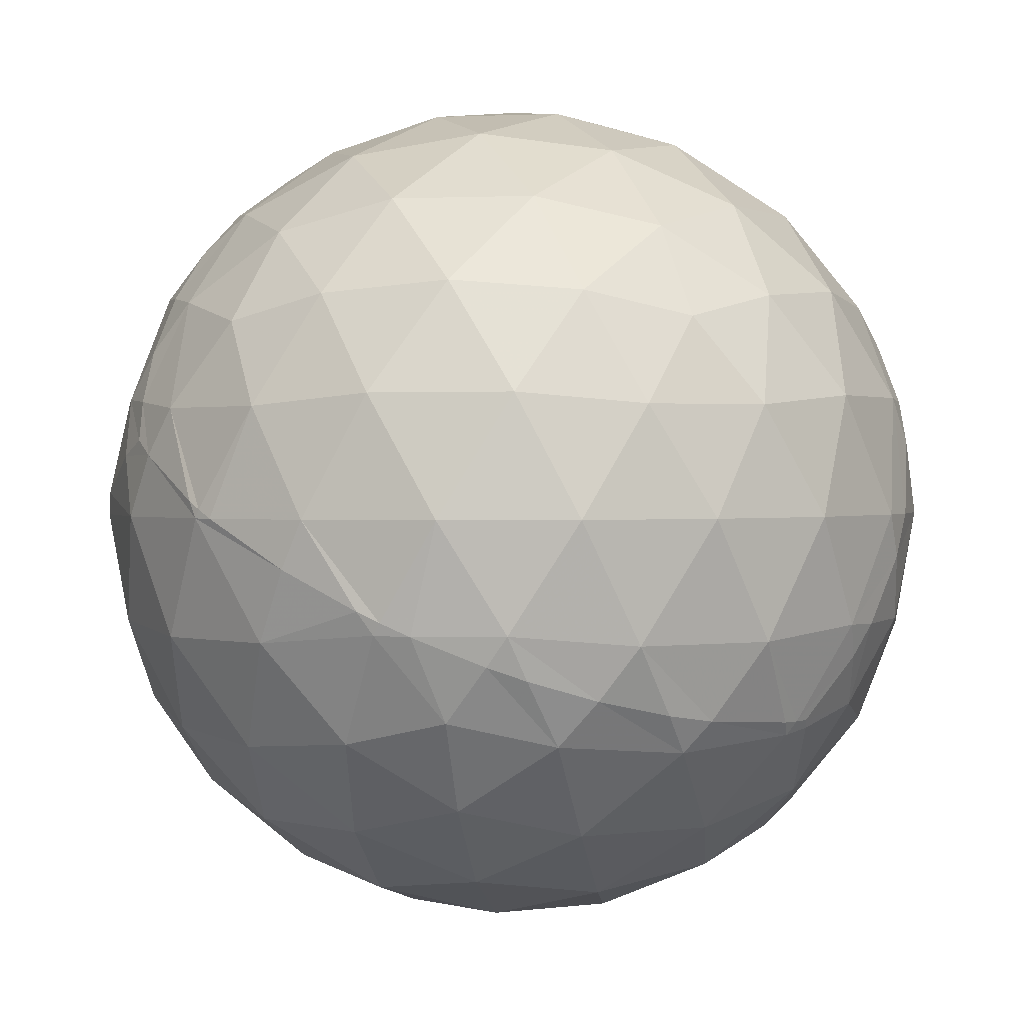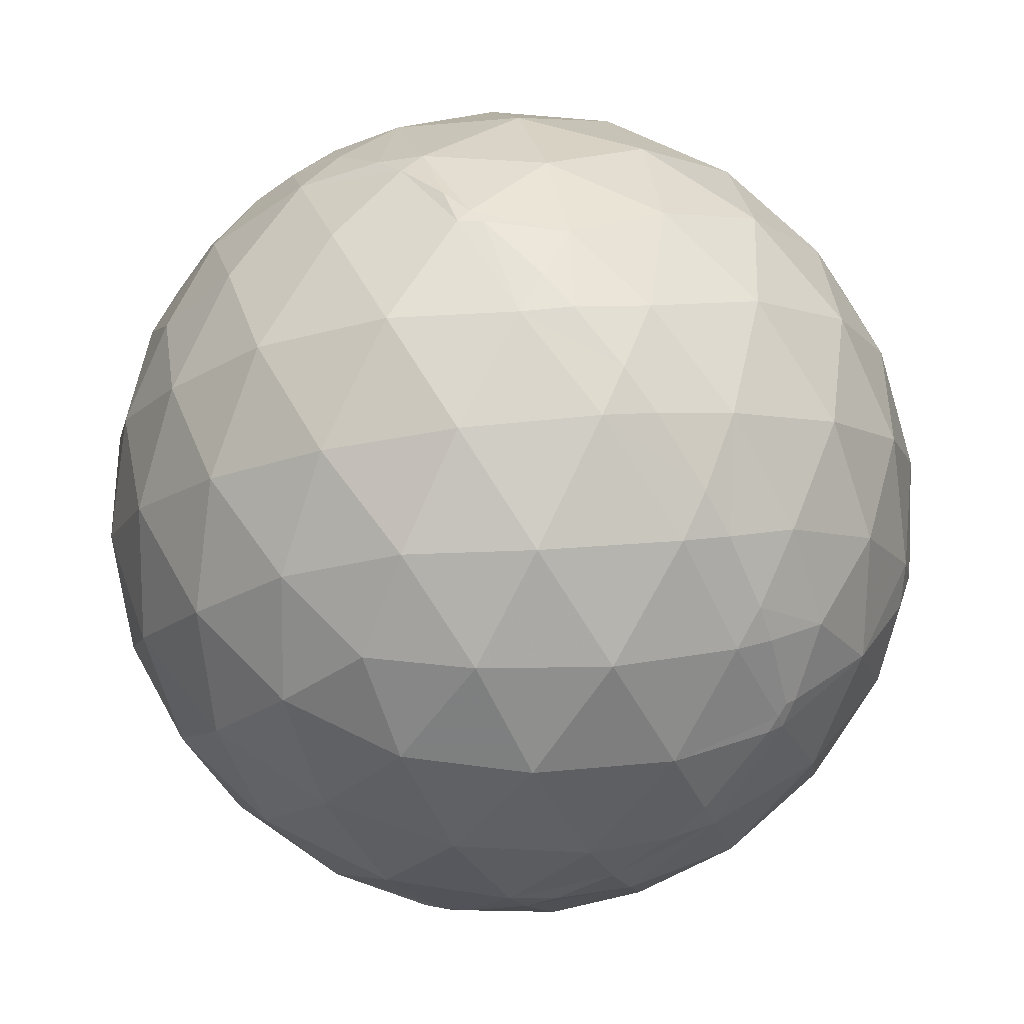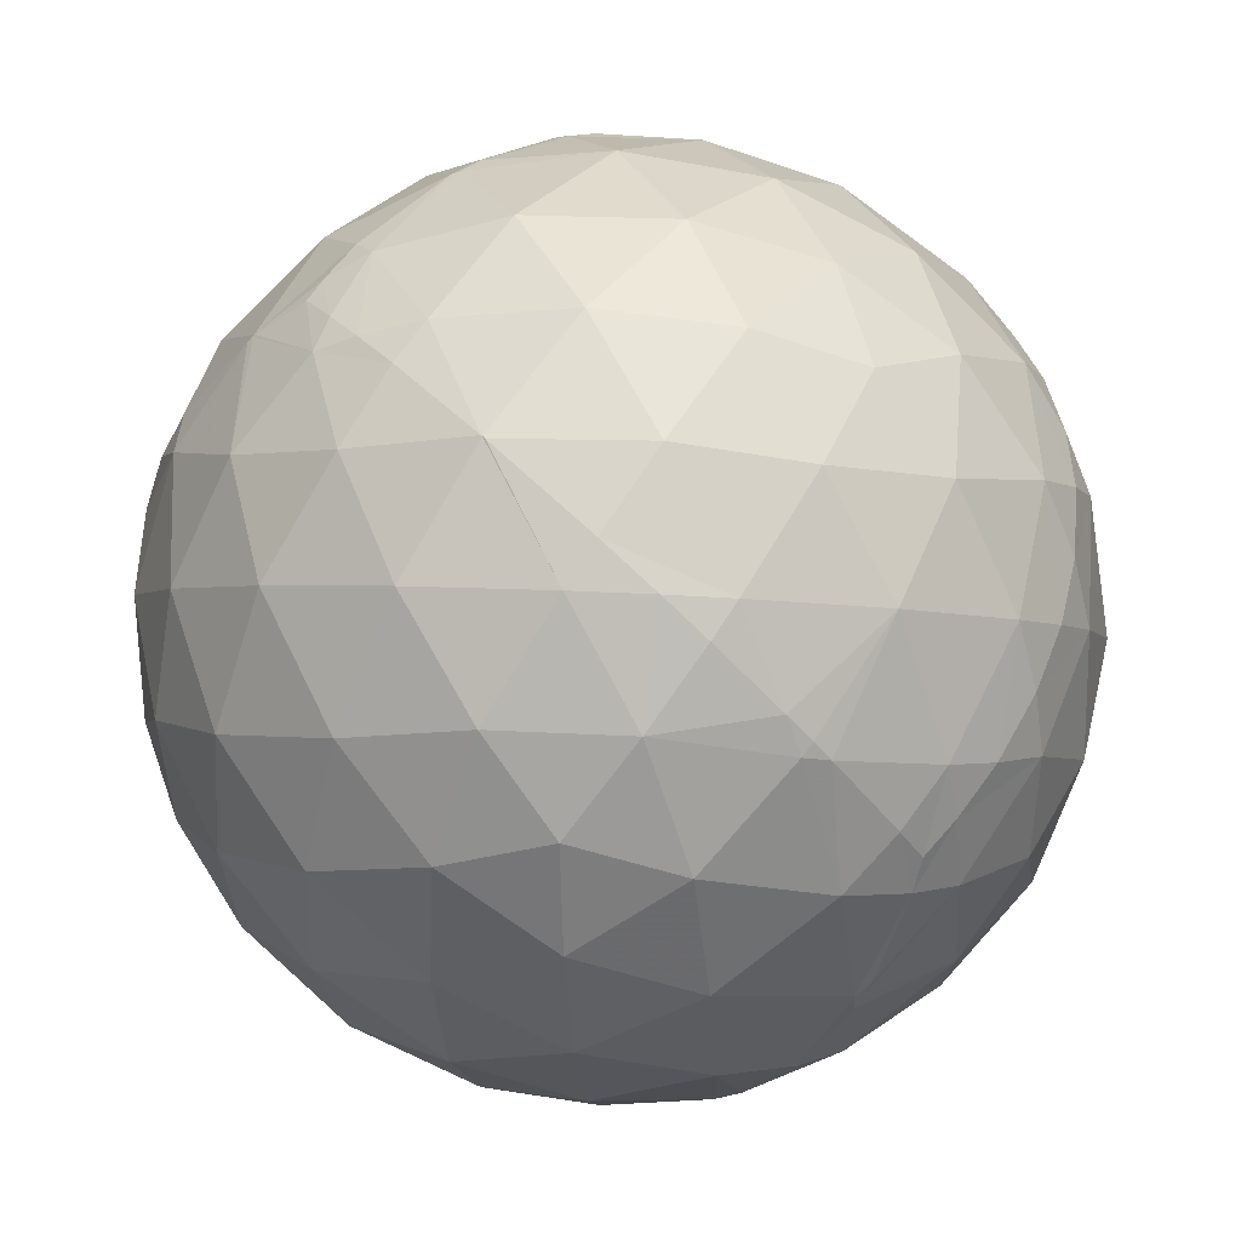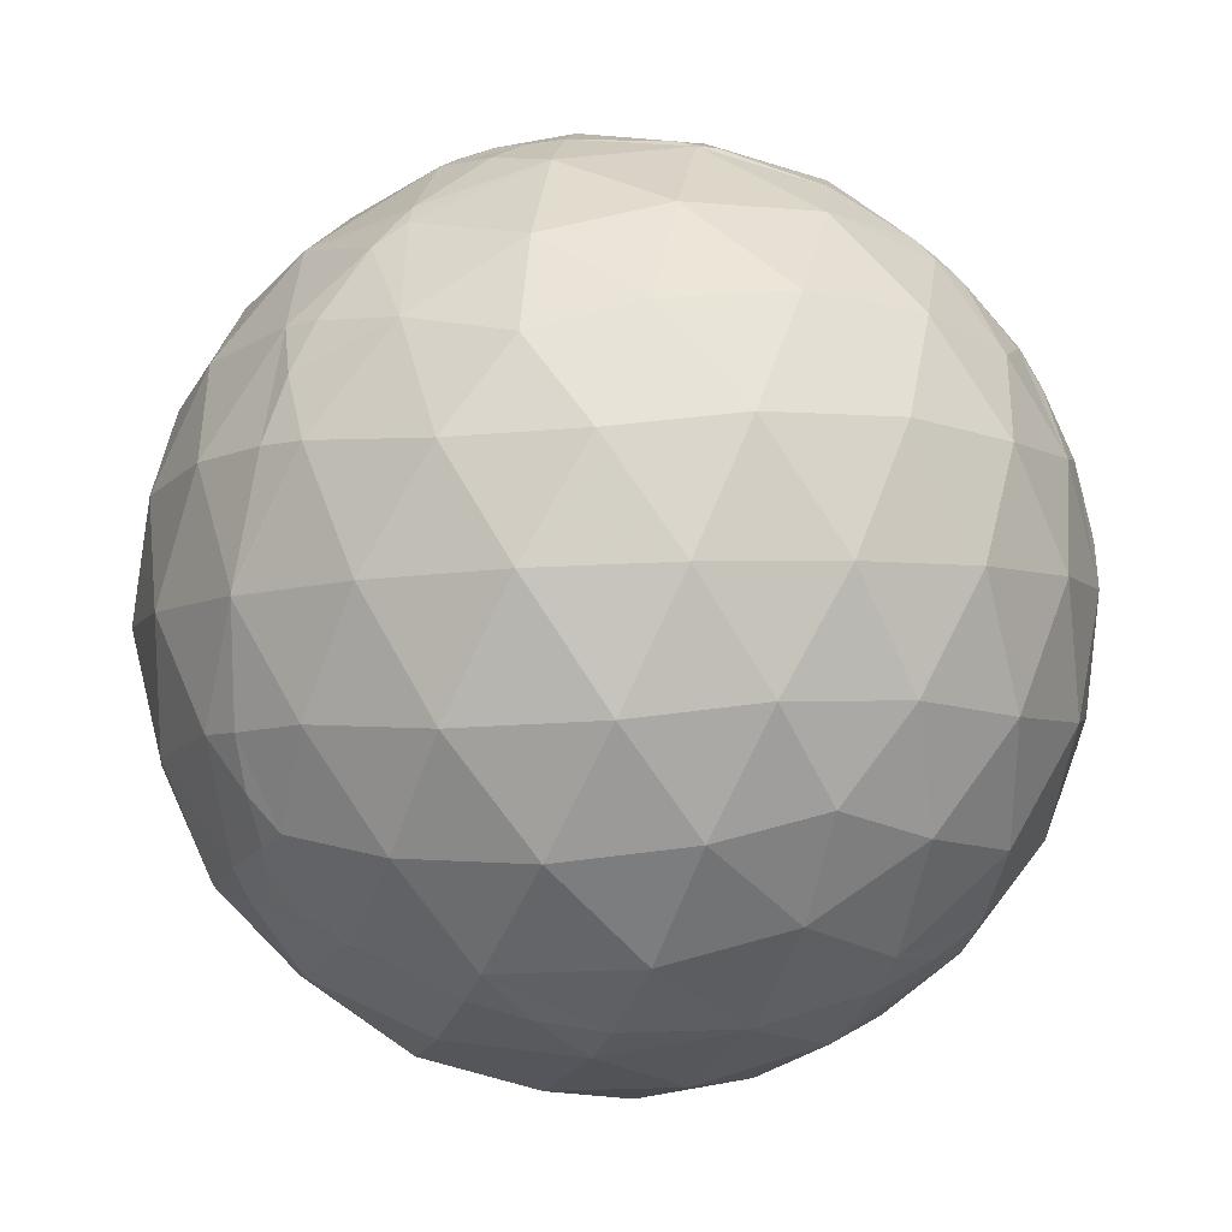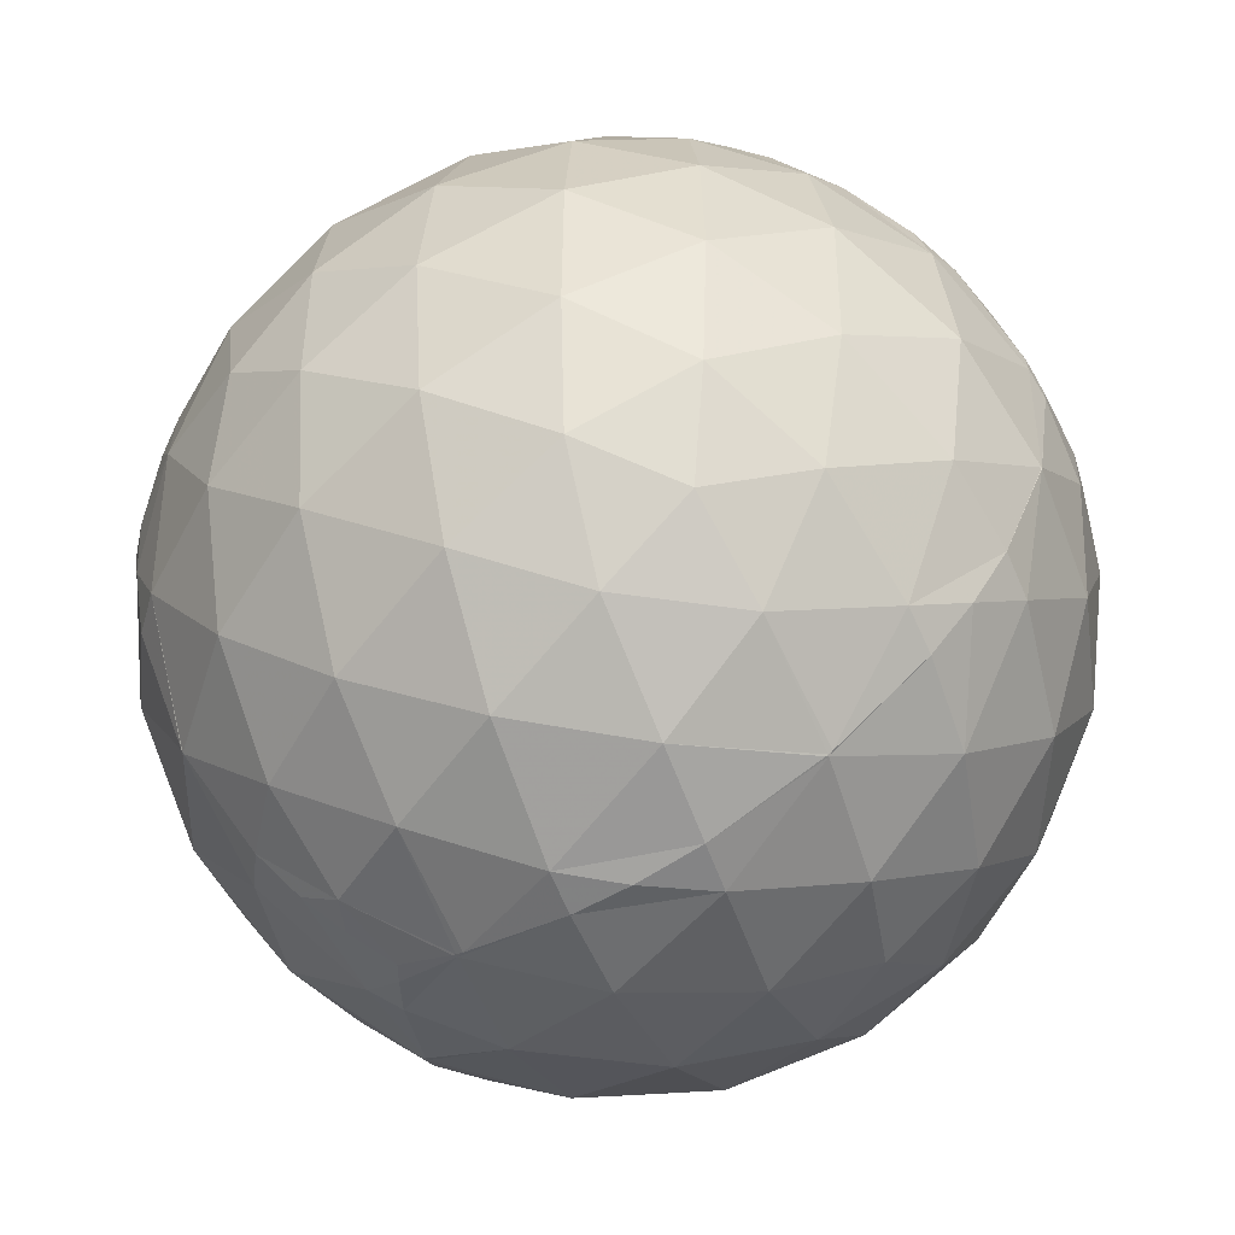
<metadata>
{"format":"obj","ext":"obj","renderer":"f3d","projection":"perspective","resolution":1024,"background":"white","views":[{"elev":29.1,"azim":-159.6,"up":"+Y"},{"elev":-0.5,"azim":-124.5,"up":"+Z"},{"elev":-14.7,"azim":72.9,"up":"+Z"},{"elev":-51.8,"azim":141.7,"up":"+Y"},{"elev":-76.5,"azim":-176.2,"up":"+Y"}]}
</metadata>
<code>
v -0.945 -0.1991 -0.2594
v -0.8428 -0.4154 -0.3421
v -0.9302 -0.3611 -0.06541
v -0.1666 -0.8823 -0.4401
v -0.4057 -0.7992 -0.4436
v -0.199 -0.7376 -0.6453
v -0.9962 -0.07398 -0.04533
v -0.9496 0.04905 -0.3096
v -0.8548 -0.162 -0.4931
v 0.05986 -0.837 -0.544
v -0.4779 -0.6887 0.5453
v -0.4493 -0.8279 0.3358
v -0.249 -0.7969 0.5505
v -0.7129 0.3337 0.6168
v -0.7347 0.08774 0.6727
v -0.5418 0.2754 0.7941
v -0.5468 0.7719 -0.3244
v -0.6607 0.7439 -0.1001
v -0.4138 0.898 -0.1497
v -0.2091 0.02031 -0.9777
v -0.3297 0.2338 -0.9147
v -0.04198 0.2105 -0.9767
v 0.01323 -0.96 -0.2797
v -0.3438 -0.5858 0.7339
v -0.5537 0.5289 0.6432
v -0.3264 0.8436 -0.4264
v 0.024 -0.0766 -0.9968
v 0.5468 -0.7719 0.3244
v 0.6607 -0.7439 0.1001
v 0.7259 -0.5943 0.3461
v 0.2091 -0.02031 0.9777
v 0.3297 -0.2338 0.9147
v 0.4415 0.03879 0.8964
v 0.1666 0.8823 0.4401
v 0.199 0.7376 0.6453
v 0.4057 0.7992 0.4436
v 0.4779 0.6887 -0.5453
v 0.4493 0.8279 -0.3358
v 0.6679 0.636 -0.3865
v 0.7129 -0.3337 -0.6168
v 0.7347 -0.08774 -0.6727
v 0.8658 -0.2252 -0.4468
v 0.9962 0.07398 0.04533
v 0.9302 0.3611 0.06541
v 0.945 0.1991 0.2594
v 0.9745 -0.07914 -0.2101
v 0.952 0.2327 -0.1988
v 0.8803 0.06808 -0.4696
v 0.8364 0.5218 -0.168
v 0.8077 0.384 -0.4475
v 0.6999 0.2086 -0.6831
v 0.6027 0.4864 -0.6326
v 0.8428 0.4154 0.3421
v 0.7832 0.6085 0.1278
v 0.6388 0.7598 -0.1209
v 0.6534 0.6356 0.4112
v 0.5426 0.8196 0.1837
v 0.3788 0.9234 -0.06183
v 0.2745 0.9366 0.2176
v 0.8548 0.162 0.4931
v 0.7001 0.3894 0.5985
v 0.4596 0.6006 0.6543
v 0.6784 0.1051 0.7271
v 0.4727 0.3216 0.8204
v 0.2208 0.5067 0.8334
v 0.2229 0.2306 0.9472
v 0.9496 -0.04905 0.3096
v 0.8176 -0.1218 0.5627
v 0.5902 -0.1896 0.7847
v 0.8769 -0.3367 0.3432
v 0.6946 -0.4218 0.5828
v 0.4443 -0.4656 0.7654
v 0.5193 -0.6559 0.5478
v 0.9733 -0.2186 0.06998
v 0.8502 -0.5187 0.09007
v 0.9016 -0.3832 -0.2008
v 0.7404 -0.6498 -0.1719
v 0.754 -0.4978 -0.4285
v 0.5418 -0.2754 -0.7941
v 0.2961 -0.1842 -0.9372
v 0.5236 0.01284 -0.8519
v 0.2387 0.1222 -0.9634
v 0.451 0.3288 -0.8298
v 0.158 0.4167 -0.8952
v 0.3438 0.5858 -0.7339
v 0.249 0.7969 -0.5505
v -0.04049 0.8585 -0.5112
v 0.1778 0.9368 -0.3013
v -0.1388 0.9625 -0.233
v 0.08165 0.9967 0.003249
v -0.2235 0.9723 0.06801
v -0.01323 0.96 0.2797
v -0.05986 0.837 0.544
v -0.3211 0.7148 0.6213
v -0.05272 0.6422 0.7648
v -0.3245 0.4726 0.8194
v -0.03957 0.3632 0.9309
v -0.2961 0.1842 0.9372
v -0.024 0.0766 0.9968
v 0.04198 -0.2105 0.9767
v -0.158 -0.4167 0.8952
v 0.1505 -0.4639 0.873
v -0.06176 -0.6704 0.7394
v 0.2549 -0.6961 0.6711
v 0.04049 -0.8585 0.5112
v 0.3264 -0.8436 0.4264
v 0.4138 -0.898 0.1497
v 0.2235 -0.9723 -0.06801
v 0.5067 -0.8528 -0.1261
v 0.2863 -0.887 -0.3624
v 0.5581 -0.7174 -0.417
v 0.3211 -0.7148 -0.6213
v 0.5537 -0.5289 -0.6432
v 0.06176 0.6704 -0.7394
v -0.1505 0.4639 -0.873
v -0.2549 0.6961 -0.6711
v -0.4443 0.4656 -0.7654
v -0.5193 0.6559 -0.5478
v -0.2863 0.887 0.3624
v -0.5067 0.8528 0.1261
v -0.5581 0.7174 0.417
v -0.7404 0.6498 0.1719
v -0.754 0.4978 0.4285
v -0.2387 -0.1222 0.9634
v -0.5236 -0.01284 0.8519
v -0.451 -0.3288 0.8298
v -0.6999 -0.2086 0.6831
v -0.6027 -0.4864 0.6326
v 0.1388 -0.9625 0.233
v -0.1779 -0.9368 0.3013
v -0.08165 -0.9967 -0.00325
v -0.3788 -0.9234 0.06183
v -0.2745 -0.9366 -0.2176
v 0.3245 -0.4726 -0.8194
v 0.05272 -0.6422 -0.7648
v 0.03957 -0.3632 -0.9309
v -0.2208 -0.5067 -0.8334
v -0.2229 -0.2306 -0.9472
v -0.4415 -0.03879 -0.8964
v -0.6784 -0.1051 -0.7271
v -0.5902 0.1896 -0.7847
v -0.8176 0.1218 -0.5627
v -0.6946 0.4218 -0.5828
v -0.8769 0.3367 -0.3432
v -0.7259 0.5943 -0.3461
v -0.8502 0.5186 -0.09007
v -0.9733 0.2186 -0.06998
v -0.9016 0.3832 0.2008
v -0.9745 0.07914 0.2101
v -0.8658 0.2252 0.4468
v -0.8803 -0.06808 0.4696
v -0.952 -0.2327 0.1988
v -0.8077 -0.384 0.4475
v -0.8364 -0.5218 0.168
v -0.6679 -0.636 0.3865
v -0.4727 -0.3216 -0.8204
v -0.4596 -0.6006 -0.6543
v -0.7001 -0.3894 -0.5985
v -0.6534 -0.6356 -0.4112
v -0.6388 -0.7598 0.1209
v -0.7832 -0.6085 -0.1278
v -0.5426 -0.8196 -0.1837
v 0.07453 0.5198 0.851
v 0.447 -0.7662 0.4616
v 0.7064 0.37 -0.6035
v -0.8857 -0.1467 -0.4405
v -0.8438 -0.414 -0.3416
v -0.8434 -0.4153 -0.341
v 0.3362 -0.8416 0.4226
v 0.8481 -0.5222 0.09027
v 0.8736 0.1289 -0.4692
v 0.9158 0.02706 -0.4008
v 0.9531 -0.2193 -0.2084
v -0.01017 -0.9632 0.2687
v -0.7465 -0.6249 -0.2286
v -0.7289 -0.03561 -0.6837
v 0.6523 0.3694 -0.6619
v -0.3729 -0.9259 0.06052
v -0.3863 -0.9209 0.05183
v 0.0005577 0.2563 -0.9666
v 0.4438 0.3505 -0.8247
v 0.4069 0.3451 -0.8458
v 0.192 0.3043 -0.933
v -0.3774 -0.9242 0.05758
v 0.4769 0.3549 -0.8041
v 0.6026 0.7414 0.2953
v 0.521 0.735 0.4341
v 0.3377 0.6739 0.6571
v 0.1309 0.558 0.8194
v -0.8719 -0.1345 -0.4709
v -0.8848 -0.1731 -0.4325
v 0.3793 -0.2273 0.8969
v 0.4316 -0.4666 0.7721
v 0.4513 -0.6727 0.5864
v 0.4339 -0.4812 0.7617
v 0.2167 0.2341 0.9477
v -0.3266 0.5336 0.7802
v -0.476 0.5138 0.7137
v 0.3617 -0.1646 0.9176
v 0.4235 -0.4203 0.8025
v 0.3073 0.004068 0.9516
v 0.2226 0.2205 0.9496
v 0.2192 0.2284 0.9486
v -0.555 0.4964 0.6675
v -0.5949 0.4854 0.6407
v -0.7417 0.4288 0.5158
v -0.8079 0.3914 0.4406
v -0.8962 0.3207 0.3067
v -0.9417 0.2651 0.2069
v -0.9551 -0.04462 -0.293
v -0.976 0.005302 -0.2177
v -0.9926 0.1054 -0.06098
v -0.9853 0.1666 0.03883
v -0.232 0.5386 0.81
v -0.04789 0.5334 0.8445
v 0.1121 0.4515 0.8852
v 0.2141 0.6095 0.7633
v 0.4359 0.7128 0.5494
v -0.05464 0.2405 -0.9691
v -0.1253 0.2191 -0.9676
v -0.2912 0.1632 -0.9426
v -0.3763 0.1311 -0.9172
v -0.5185 0.07156 -0.8521
v -0.8539 -0.1198 -0.5064
v -0.6525 0.006718 -0.7577
v -0.6699 -0.7254 -0.1583
v -0.5807 -0.8096 -0.08571
v -0.1458 -0.9696 0.1966
v 0.9499 -0.1256 -0.2861
v 0.7643 0.3018 -0.5699
v 0.7299 0.4313 -0.5303
v 0.7504 0.5074 -0.4236
v 0.7576 0.5875 -0.2844
v 0.7464 0.6493 -0.1462
v 0.7173 0.6967 -0.002048
v 0.6644 0.7302 0.1596
v 0.8929 0.08685 -0.4418
v 0.9376 -0.3303 -0.1085
v 0.8496 -0.52 0.08781
v 0.8525 -0.5161 0.08332
v 0.7095 -0.6552 0.2596
v 0.6252 -0.7045 0.336
v 0.5417 -0.7394 0.3999
v 0.4498 -0.7357 0.5064
v 0.3145 -0.8541 0.4144
v 0.3289 -0.8459 0.4199
v 0.1082 -0.9391 0.3263
v -0.8426 -0.4178 -0.3399
f 221 20 139 222
f 151 149 152
f 1 167 168 3
f 77 29 109
f 227 162 179
f 22 220 219
f 4 5 6
f 42 229 173 76
f 89 19 91
f 5 4 133
f 38 37 86
f 167 2 168
f 226 161 175
f 1 3 7
f 2 167 191 9
f 3 168 248 161
f 241 29 170
f 230 51 177 165
f 167 1 191
f 56 54 236 186
f 23 10 110
f 37 39 52
f 168 2 248
f 6 5 157
f 12 11 155
f 4 6 10
f 60 63 68
f 146 147 148
f 31 32 199 201
f 59 90 92
f 17 19 26
f 7 3 152
f 17 118 145
f 10 6 135
f 1 7 211 210
f 225 140 176
f 17 18 19
f 60 61 63
f 211 8 210
f 32 31 100
f 247 105 130 174
f 28 29 241 242
f 220 21 115 219
f 8 211 212 147
f 24 103 101
f 143 144 145
f 27 22 82
f 135 6 137
f 224 142 176
f 211 7 212
f 37 52 85
f 95 214 215
f 1 210 166 191
f 140 156 158
f 17 26 118
f 210 8 190 166
f 240 75 239
f 204 25 205
f 18 17 145
f 187 36 218
f 190 9 191 166
f 9 190 224
f 190 8 142 224
f 42 41 48
f 25 204 198
f 4 10 23
f 196 97 99 203
f 113 112 134
f 213 149 209
f 26 19 89
f 21 221 222
f 104 105 106
f 11 12 13
f 35 34 93
f 57 58 59
f 79 113 134
f 13 12 130
f 94 119 121
f 11 13 24
f 205 25 123 206
f 15 14 150
f 199 32 192
f 14 15 16
f 16 15 125
f 14 16 204 205
f 19 18 120
f 20 221 220 22
f 204 16 96 198
f 74 75 240 238
f 118 143 145
f 221 21 220
f 20 22 27
f 28 242 243
f 4 23 133
f 24 13 103
f 47 46 172 237
f 159 5 162
f 11 24 128
f 129 247 174
f 14 205 206
f 20 27 138
f 29 28 107
f 111 112 113
f 241 30 242
f 30 241 170 75
f 242 30 73 243
f 134 135 136
f 157 5 159
f 199 33 201
f 33 199 192 69
f 53 54 56
f 101 124 126
f 23 131 133
f 31 201 202
f 201 33 66 202
f 34 35 36
f 36 35 188 218
f 34 36 59
f 70 30 75
f 114 84 115
f 37 38 39
f 39 38 55
f 40 41 42
f 189 95 215 163
f 9 224 176 140
f 41 40 79
f 40 42 78
f 43 44 45
f 44 43 47
f 45 60 67
f 64 65 66
f 45 44 53
f 43 45 67
f 155 154 160
f 46 47 43
f 46 43 74
f 42 48 172 229
f 172 46 229
f 172 48 237
f 229 46 173
f 44 47 49
f 49 47 50
f 152 3 154
f 44 49 54
f 47 237 171 50
f 123 148 208 207
f 237 48 171
f 124 98 125
f 50 171 230
f 56 186 187
f 36 57 59
f 97 98 99
f 171 48 51 230
f 49 50 232 233
f 232 39 233
f 39 232 231 52
f 78 111 113
f 232 50 231
f 49 233 234
f 31 202 203 99
f 78 77 111
f 52 185 181 85
f 119 91 120
f 233 39 55 234
f 174 130 228
f 48 41 51
f 51 41 81
f 50 230 165 231
f 177 52 231 165
f 67 68 70
f 28 169 246 107
f 162 226 175 159
f 52 177 185
f 76 77 78
f 177 51 83 185
f 53 44 54
f 45 53 60
f 82 22 180 183
f 54 49 234 235
f 100 99 124
f 234 55 235
f 156 157 158
f 53 56 61
f 125 15 127
f 153 152 154
f 54 235 236
f 235 55 57 236
f 57 55 58
f 236 57 186
f 186 57 36 187
f 56 187 218 62
f 208 150 207
f 55 38 58
f 81 82 83
f 58 38 88
f 63 61 64
f 59 58 90
f 34 59 92
f 60 53 61
f 107 246 245 129
f 61 56 62
f 62 218 188
f 158 159 2
f 61 62 64
f 64 62 65
f 63 64 33
f 33 64 66
f 63 33 69
f 106 105 247 245
f 62 188 217 65
f 139 138 156
f 188 35 217
f 90 89 91
f 65 217 189
f 217 35 95 189
f 66 65 216 196
f 202 66 203
f 67 60 68
f 68 63 69
f 70 68 71
f 67 70 74
f 68 69 71
f 71 69 72
f 111 110 112
f 70 71 30
f 95 94 197 214
f 30 71 73
f 69 192 200 72
f 83 82 183 182
f 117 21 141
f 192 32 200
f 72 200 193
f 200 32 102 193
f 71 72 73
f 134 112 135
f 73 72 195 194
f 28 243 164 169
f 243 73 244 164
f 43 67 74
f 77 109 111
f 143 142 144
f 74 70 75
f 138 137 156
f 46 74 238 173
f 240 76 238
f 76 240 239 77
f 238 76 173
f 42 76 78
f 75 170 239
f 80 134 136
f 170 29 77 239
f 126 125 127
f 24 126 128
f 40 78 113
f 122 18 146
f 128 127 153
f 247 129 245
f 41 79 81
f 158 157 159
f 79 40 113
f 38 86 88
f 80 81 79
f 81 80 82
f 209 149 150 208
f 80 79 134
f 180 22 219
f 27 82 80
f 27 80 136
f 51 81 83
f 58 88 90
f 185 83 181
f 180 84 183
f 84 180 219 115
f 183 84 182
f 83 182 181
f 101 102 100
f 182 84 85 181
f 23 110 108
f 130 12 132
f 85 84 114
f 169 106 246
f 108 107 129
f 142 8 144
f 37 85 86
f 87 88 86
f 88 87 89
f 193 102 104 195
f 87 86 114
f 26 89 87
f 26 87 116
f 88 89 90
f 91 19 120
f 90 91 92
f 147 212 213
f 92 91 119
f 34 92 93
f 14 206 207 150
f 35 93 95
f 94 95 93
f 94 93 119
f 25 198 197 94
f 144 8 147
f 198 96 197
f 197 96 214
f 25 94 121
f 65 189 163 216
f 214 96 97 215
f 97 96 98
f 215 97 216 163
f 216 97 196
f 66 196 203
f 153 154 155
f 96 16 98
f 98 16 125
f 99 98 124
f 31 99 100
f 32 100 102
f 102 101 103
f 101 100 124
f 24 101 126
f 120 18 122
f 72 193 195
f 102 103 104
f 104 103 105
f 195 104 194
f 73 194 244
f 161 248 175
f 194 104 106 244
f 103 13 105
f 105 13 130
f 244 106 169 164
f 29 107 109
f 136 137 138
f 108 109 107
f 109 108 110
f 23 108 131
f 109 110 111
f 121 120 122
f 110 10 112
f 136 135 137
f 222 139 223
f 112 10 135
f 86 85 114
f 87 114 116
f 114 115 116
f 160 154 161
f 226 162 227
f 116 115 117
f 26 116 118
f 115 21 117
f 150 149 151
f 116 117 118
f 118 117 143
f 93 92 119
f 119 120 121
f 25 121 123
f 121 122 123
f 123 122 148
f 206 123 207
f 124 125 126
f 127 15 151
f 126 127 128
f 11 128 155
f 108 129 131
f 246 106 245
f 129 174 228 131
f 131 228 178
f 228 130 132 178
f 132 12 160
f 131 178 184 133
f 178 132 184
f 133 184 179 162
f 184 132 179
f 27 136 138
f 12 155 160
f 137 6 157
f 20 138 139
f 21 222 223 141
f 140 225 223 139
f 149 7 152
f 225 141 223
f 141 225 176 142
f 140 139 156
f 9 140 158
f 117 141 143
f 141 142 143
f 145 144 146
f 18 145 146
f 146 144 147
f 122 146 148
f 148 147 213 209
f 212 7 149 213
f 148 209 208
f 15 150 151
f 127 151 153
f 151 152 153
f 128 153 155
f 154 3 161
f 156 137 157
f 9 158 2
f 2 159 175 248
f 132 160 227 179
f 160 161 226 227
f 133 162 5

</code>
